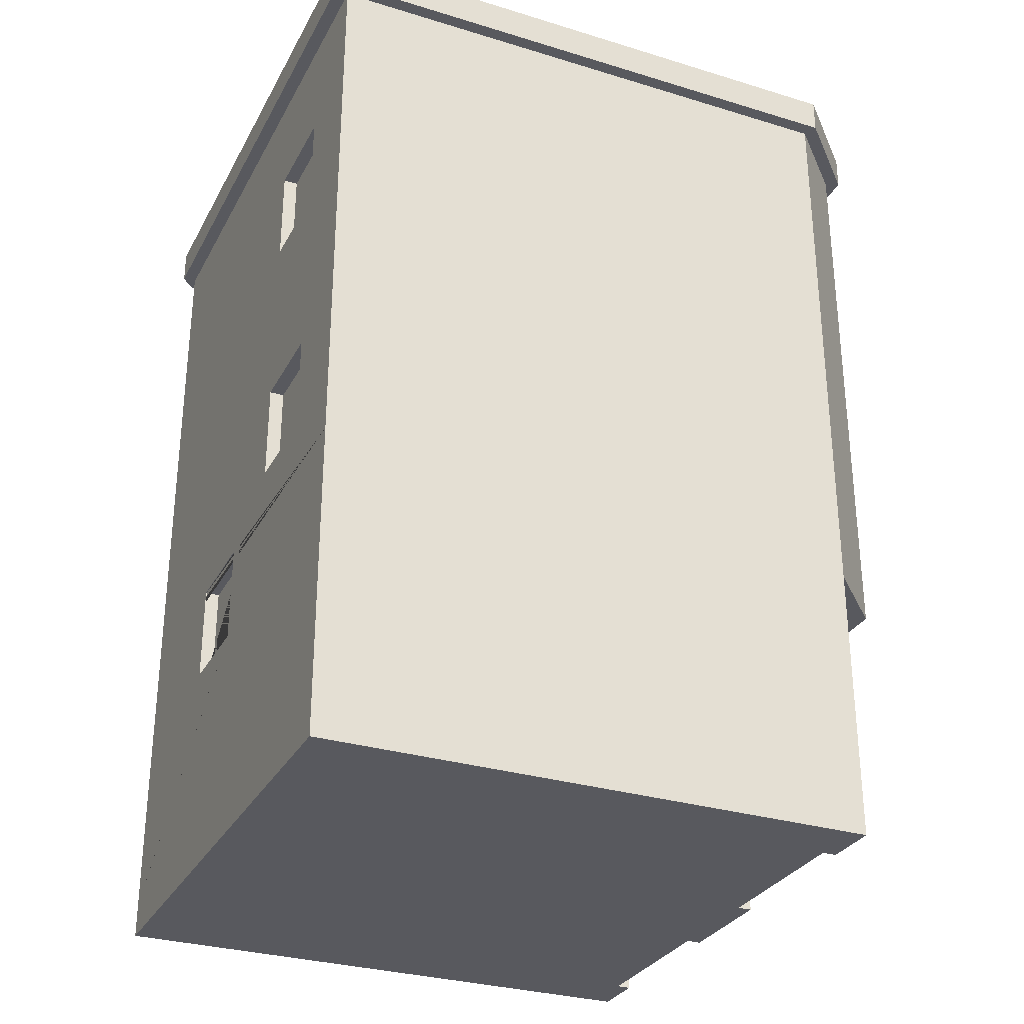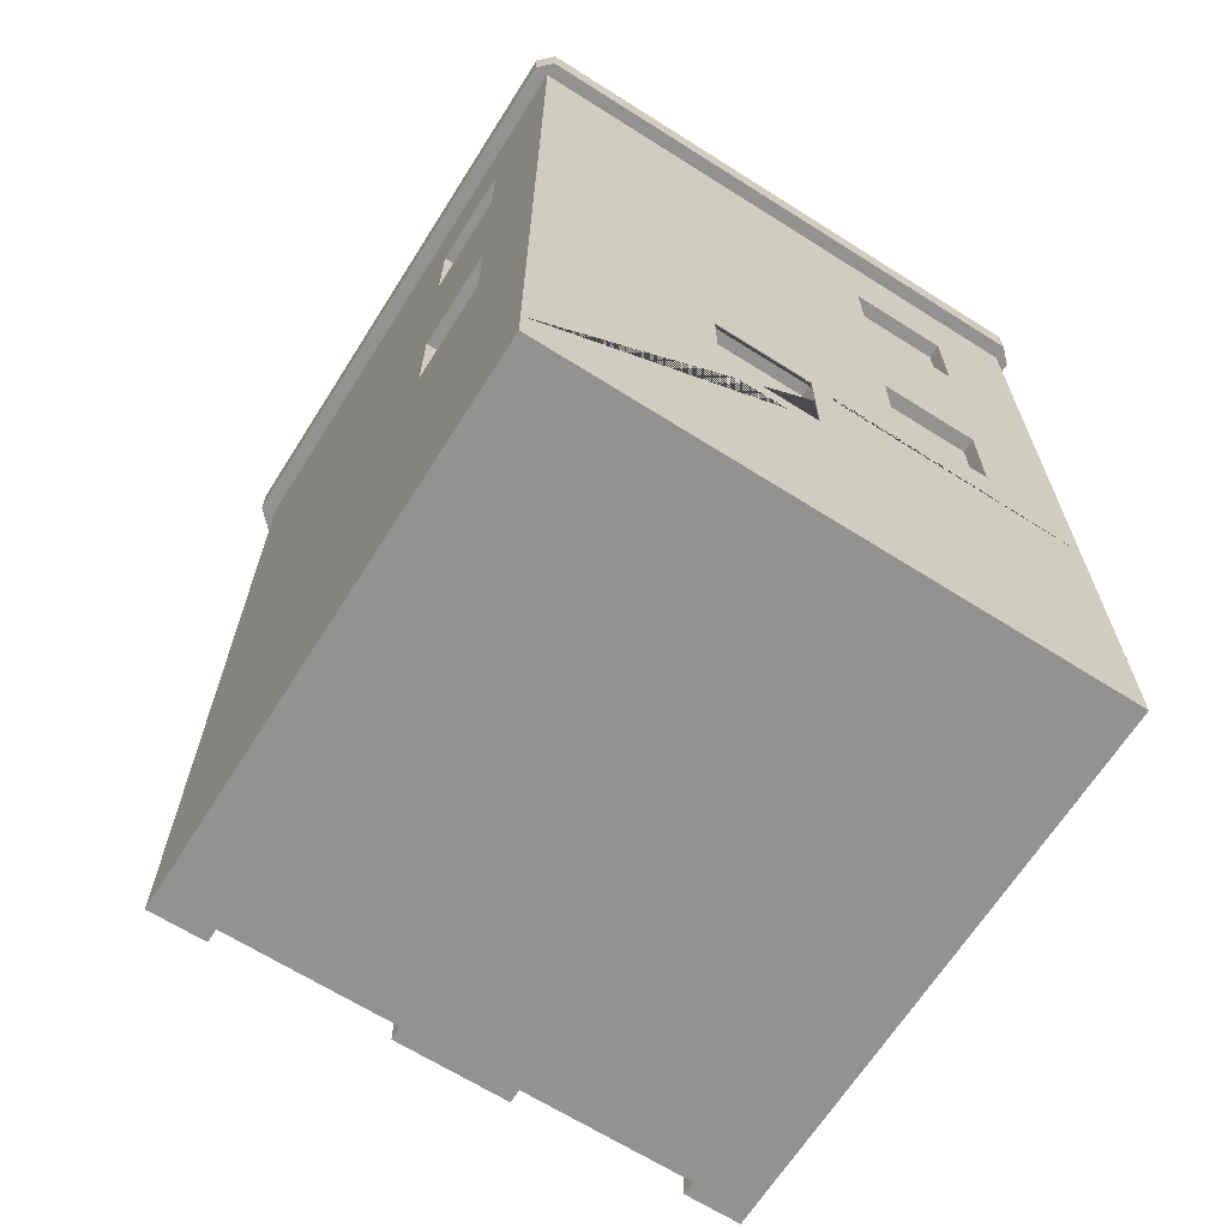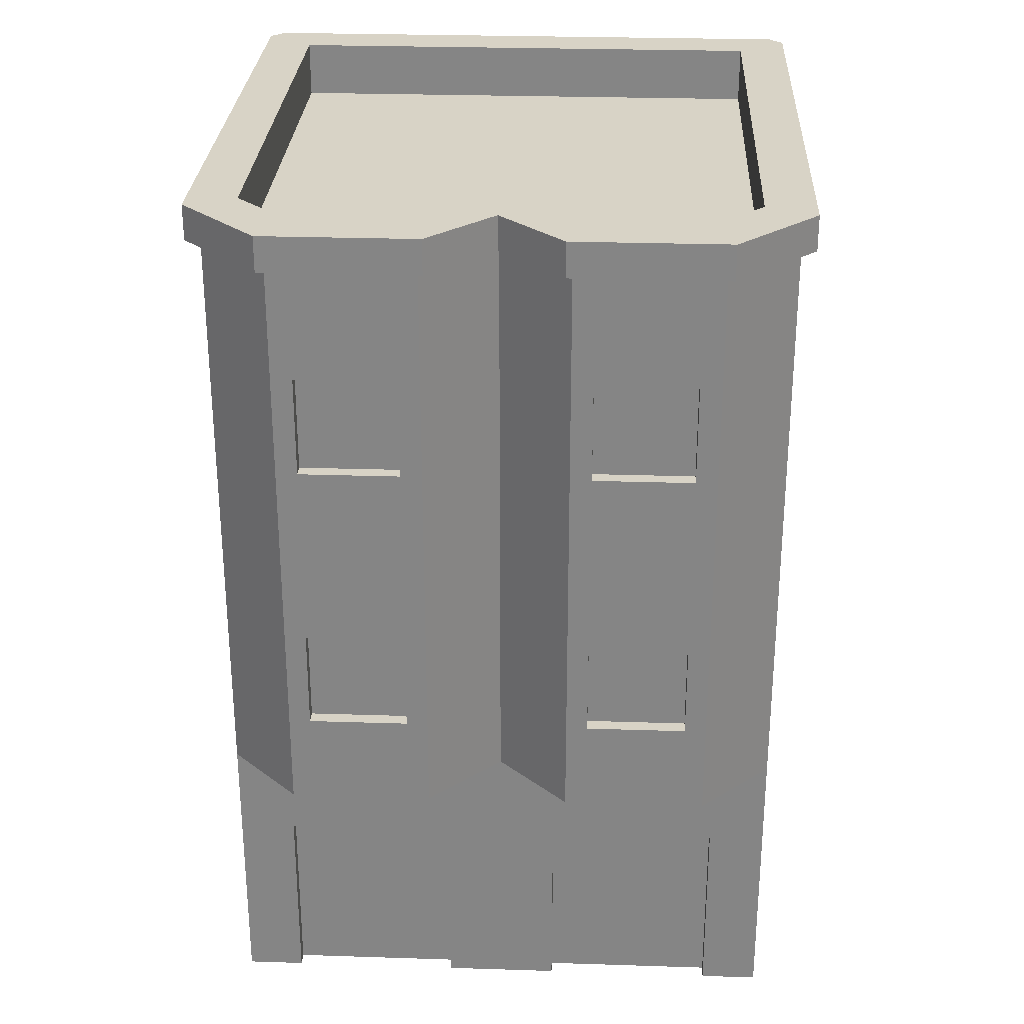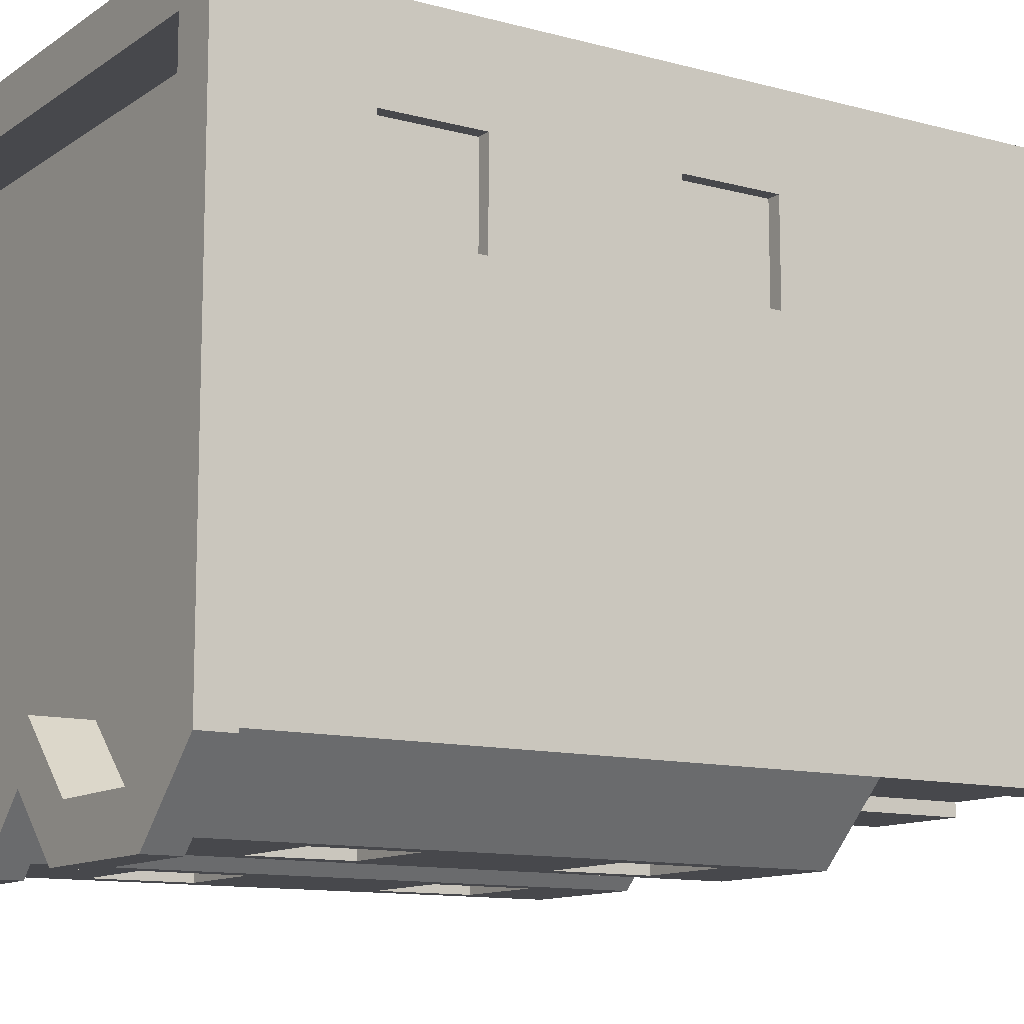
<metadata>
{"format":"obj","ext":"obj","renderer":"f3d","projection":"perspective","resolution":1024,"background":"white","views":[{"elev":-30.3,"azim":66.1,"up":"+Y"},{"elev":-66.4,"azim":-32.4,"up":"+Y"},{"elev":28.0,"azim":-177.2,"up":"+Y"},{"elev":-11.6,"azim":-123.0,"up":"+Z"}]}
</metadata>
<code>
o Window_copy
v -0.02257 0.3456 0.381
v -0.1226 0.3456 0.381
v -0.02257 0.4456 0.381
v -0.1226 0.4456 0.381
v -0.002574 0.4656 0.381
v -0.1426 0.4656 0.381
v -0.002574 0.4656 0.401
v -0.1426 0.4656 0.401
v -0.1726 0.2956 0.401
v -0.002574 0.3256 0.401
v 0.02743 0.2956 0.401
v 0.02743 0.4956 0.401
v -0.1426 0.3256 0.401
v -0.1726 0.4956 0.401
v -0.002574 0.3256 0.381
v -0.1426 0.3256 0.381
f 3 2 1
f 2 3 4
f 7 6 5
f 6 7 8
f 11 10 9
f 10 11 12
f 10 12 7
f 7 12 8
f 13 9 10
f 9 13 14
f 14 13 8
f 14 8 12
f 10 5 15
f 5 10 7
f 15 1 16
f 1 15 5
f 1 5 3
f 3 5 4
f 2 16 1
f 16 2 6
f 6 2 4
f 6 4 5
f 8 16 6
f 16 8 13
f 16 10 15
f 10 16 13
o Building_copy
v -0.02257 0.3456 0.381
v -0.1226 0.3456 0.381
v -0.02257 0.4456 0.381
v -0.1226 0.4456 0.381
v -0.002574 0.4656 0.381
v -0.1426 0.4656 0.381
v -0.002574 0.3256 0.381
v -0.1426 0.3256 0.381
v 0.1 0.05 -0.38
v 0.13 0.05 -0.38
v 0.1 0.25 -0.38
v 0.13 0.25 -0.38
v 0.25 0.55 0.38
v 0.15 0.55 0.38
v 0.25 0.65 0.38
v 0.15 0.65 0.38
v 0.15 0.02 -0.38
v 0.25 0.02 -0.38
v 0.15 0.25 -0.38
v 0.25 0.25 -0.38
v -0.3 0.05 -0.38
v -0.1 0.05 -0.38
v -0.3 0.25 -0.38
v -0.1 0.25 -0.38
v 0.27 0.05 -0.38
v 0.3 0.05 -0.38
v 0.27 0.25 -0.38
v 0.3 0.25 -0.38
v -0.25 0.95 -0.48
v -0.15 0.95 -0.48
v -0.25 1.05 -0.48
v -0.15 1.05 -0.48
v 0.15 0.55 -0.48
v 0.25 0.55 -0.48
v 0.15 0.65 -0.48
v 0.25 0.65 -0.48
v 0.15 0.95 -0.48
v 0.25 0.95 -0.48
v 0.15 1.05 -0.48
v 0.25 1.05 -0.48
v 0.25 0.95 0.38
v 0.15 0.95 0.38
v 0.25 1.05 0.38
v 0.15 1.05 0.38
v -0.25 0.55 -0.48
v -0.15 0.55 -0.48
v -0.25 0.65 -0.48
v -0.15 0.65 -0.48
v -0.38 0.95 0.15
v -0.38 1.05 0.15
v -0.38 0.95 0.25
v -0.38 1.05 0.25
v -0.38 0.55 0.15
v -0.38 0.65 0.15
v -0.38 0.55 0.25
v -0.38 0.65 0.25
v 0.3 0.4 -0.5
v 0.4 0.4 -0.4
v 0.3 0.45 -0.5
v 0.4 0.45 -0.4
v 0.27 0.67 -0.48
v 0.27 0.67 -0.5
v 0.13 0.67 -0.48
v 0.13 0.67 -0.5
v 0.32 0.27 -0.38
v 0.32 0.27 -0.4
v 0.08 0.27 -0.38
v 0.08 0.27 -0.4
v 0.27 0.53 0.38
v 0.27 0.53 0.4
v 0.13 0.53 0.38
v 0.13 0.53 0.4
v -0.4 -0 -0.4
v -0.32 -0 -0.4
v -0.4 0.05 -0.4
v -0.35 0.05 -0.4
v -0.32 0.27 -0.4
v -0.35 0.3 -0.4
v -0.08 0.27 -0.4
v -0.05 0.3 -0.4
v -0.05 0.05 -0.4
v -0.08 -0 -0.4
v 0.08 -0 -0.4
v 0.05 0.05 -0.4
v 0.05 0.3 -0.4
v 0.35 0.3 -0.4
v 0.35 0.05 -0.4
v 0.32 -0 -0.4
v 0.4 -0 -0.4
v 0.4 0.05 -0.4
v 0.4 1.23 0.42
v -0.4 1.23 0.42
v 0.4 1.28 0.42
v -0.4 1.28 0.42
v 0.08 -0 -0.38
v 0.1 0.8 -0.5
v 0.3 0.8 -0.5
v 0.1 0.85 -0.5
v 0.3 0.85 -0.5
v 0.27 0.53 -0.48
v 0.13 0.53 -0.48
v 0.32 -0 -0.38
v 0.27 0.67 0.38
v 0.27 0.67 0.4
v 0.3 0.5 -0.5
v 0.13 0.53 -0.5
v 0.1 0.5 -0.5
v 0.1 0.7 -0.5
v 0.27 0.53 -0.5
v 0.3 0.7 -0.5
v 0.4 0 0.4
v -0.4 0 0.4
v 0.4 0.05 0.4
v -0.4 0.05 0.4
v 0 0.4 -0.4
v 0.1 0.4 -0.5
v -0.1 0.4 -0.5
v -0.4 0.4 -0.4
v -0.3 0.4 -0.5
v 0.13 0.67 0.38
v 0.13 0.67 0.4
v 0.09172 1.23 -0.52
v 0.3083 1.23 -0.52
v 0.09172 1.28 -0.52
v 0.3083 1.28 -0.52
v 0.3 0.9 -0.5
v 0.13 0.93 -0.5
v 0.1 0.9 -0.5
v 0.1 1.1 -0.5
v 0.13 1.07 -0.5
v 0.27 1.07 -0.5
v 0.27 0.93 -0.5
v 0.3 1.1 -0.5
v 0.27 1.07 0.38
v 0.13 1.07 0.38
v 0.27 1.07 0.4
v 0.13 1.07 0.4
v -0.38 0.67 0.27
v -0.38 0.67 0.13
v -0.4 0.67 0.27
v -0.4 0.67 0.13
v -0.27 1.07 -0.5
v -0.27 0.93 -0.5
v -0.27 1.07 -0.48
v -0.27 0.93 -0.48
v -0.4 0.45 -0.4
v -0.3 0.45 -0.5
v 0.1 0.45 -0.5
v 0 0.45 -0.4
v 0.4 1.2 -0.4
v 0.4 1.2 -0
v 0.4 1.23 -0.4
v 0.4 1.23 0.4
v 0.4 1.2 0.4
v 0.27 0.93 -0.48
v 0.13 0.93 -0.48
v 0.13 1.07 -0.48
v 0.27 1.07 -0.48
v -0.13 0.53 -0.48
v -0.27 0.53 -0.48
v -0.27 0.67 -0.48
v -0.13 0.67 -0.48
v -0.1 0.5 -0.5
v -0.27 0.53 -0.5
v -0.3 0.5 -0.5
v -0.3 0.7 -0.5
v -0.27 0.67 -0.5
v -0.13 0.67 -0.5
v -0.13 0.53 -0.5
v -0.1 0.7 -0.5
v -0.38 0.53 0.13
v -0.4 0.53 0.13
v 0.42 1.28 0.4
v 0.35 1.28 -0.3793
v 0.42 1.28 -0.4083
v 0.2793 1.28 -0.45
v 0.1207 1.28 -0.45
v 0.02071 1.28 -0.35
v 0 1.28 -0.4283
v -0.02071 1.28 -0.35
v -0.09172 1.28 -0.52
v -0.1207 1.28 -0.45
v -0.3083 1.28 -0.52
v -0.2793 1.28 -0.45
v -0.35 1.28 -0.3793
v -0.42 1.28 -0.4083
v -0.35 1.28 0.35
v -0.42 1.28 0.4
v 0.35 1.28 0.35
v -0.08 -0 -0.38
v -0.32 -0 -0.38
v -0.08 0.27 -0.38
v -0.32 0.27 -0.38
v -0.13 0.93 -0.5
v -0.13 1.07 -0.5
v -0.13 0.93 -0.48
v -0.13 1.07 -0.48
v -0.4 0.7 0.1
v -0.4 0.5 0.1
v -0.4 0.5 0.3
v -0.4 0.53 0.27
v -0.4 0.7 0.3
v 0.4 0.45 0.4
v 0.4 0.4 0.4
v 0 0.8 -0.4
v 0 0.85 -0.4
v -0.35 1.2 0.35
v 0.35 1.2 0.35
v -0.1 0.45 -0.5
v -0.1 0.9 -0.5
v -0.3 0.9 -0.5
v -0.3 1.1 -0.5
v -0.1 1.1 -0.5
v -0.38 0.53 0.27
v 0.1 0.5 0.4
v 0.3 0.5 0.4
v 0.3 0.7 0.4
v 0.1 0.7 0.4
v 0.2793 1.2 -0.45
v 0.1207 1.2 -0.45
v 0.4 0.85 -0.4
v 0.4 0.8 -0.4
v 0.4 0.85 0.4
v 0.4 0.8 0.4
v -0.4 1.2 -0.4
v -0.4 1.23 -0.4
v -0.4 1.2 -0
v -0.4 1.23 0.4
v -0.4 1.2 0.4
v 0.42 1.23 0.4
v -0.35 1.2 -0.3793
v -0.35 1.2 -0
v -0.3 1.2 -0.5
v -0.3 1.23 -0.5
v 0.1 1.2 -0.5
v 0.3 1.2 -0.5
v 0.1 1.23 -0.5
v 0.3 1.23 -0.5
v -0.4 0.93 0.27
v -0.38 0.93 0.27
v -0.4 1.07 0.27
v -0.38 1.07 0.27
v -0.42 1.23 0.4
v 0.42 1.23 -0.4083
v 0.1 0.9 0.4
v 0.27 0.93 0.4
v 0.3 0.9 0.4
v 0.3 1.1 0.4
v 0.13 0.93 0.4
v 0.1 1.1 0.4
v 0 1.23 -0.4
v 0 1.23 -0.4283
v -0.1 1.23 -0.5
v -0.09172 1.23 -0.52
v -0.3083 1.23 -0.52
v -0.42 1.23 -0.4083
v -0.38 1.07 0.13
v -0.4 1.07 0.13
v -0.1207 1.2 -0.45
v -0.2793 1.2 -0.45
v 0.35 1.2 -0.3793
v 0.35 1.2 -0
v -0.38 0.93 0.13
v -0.4 0.93 0.13
v -0.3 0.8 -0.5
v -0.3 0.85 -0.5
v -0.4 0.8 -0.4
v -0.4 0.85 -0.4
v 0.27 0.93 0.38
v 0.02071 1.2 -0.35
v -0.1 0.85 -0.5
v -0.1 0.8 -0.5
v 0.13 0.93 0.38
v -0.1 1.2 -0.5
v 0 1.2 -0.4
v -0.02071 1.2 -0.35
v -0.4 0.8 0.4
v -0.4 0.85 0.4
v -0.4 1.1 0.1
v -0.4 0.9 0.1
v -0.4 0.9 0.3
v -0.4 1.1 0.3
v -0.4 0.45 0.4
v -0.4 0.4 0.4
v -0.00952 0.4656 0.4
v -0.1426 0.4656 0.4
v -0.002574 0.4656 0.4
v -0.002575 0.4248 0.4
v -0.002575 0.4 0.4
v -0.002575 0.45 0.4
v -0.002574 0.3325 0.4
v -0.1426 0.4587 0.4
v -0.002574 0.3256 0.4
v -0.1426 0.4161 0.4
v -0.1426 0.4 0.4
v -0.1426 0.45 0.4
v -0.1426 0.3256 0.4
v -0.00952 0.3256 0.4
f 19 17 18
f 18 20 19
f 27 26 25
f 26 27 28
f 31 30 29
f 30 31 32
f 35 34 33
f 34 35 36
f 39 38 37
f 38 39 40
f 43 42 41
f 42 43 44
f 47 46 45
f 46 47 48
f 51 50 49
f 50 51 52
f 55 54 53
f 54 55 56
f 59 58 57
f 58 59 60
f 63 62 61
f 62 63 64
f 67 66 65
f 66 67 68
f 71 70 69
f 70 71 72
f 22 302 301
f 21 303 306 304 305 307
f 23 24 17
f 17 21 23
f 17 19 21
f 19 20 21
f 18 17 24
f 24 22 18
f 22 20 18
f 22 21 20
f 24 313 311 310 312 308
f 24 23 309 314
f 75 74 73
f 74 75 76
f 79 78 77
f 78 79 80
f 83 82 81
f 82 83 84
f 87 86 85
f 86 87 88
f 91 90 89
f 90 91 92
f 90 92 93
f 93 92 94
f 93 94 95
f 96 95 94
f 97 95 96
f 97 98 95
f 98 97 99
f 99 97 100
f 100 84 99
f 84 100 101
f 84 101 82
f 102 82 101
f 103 82 102
f 103 104 82
f 104 103 105
f 105 103 106
f 109 108 107
f 108 109 110
f 83 99 84
f 99 83 111
f 114 113 112
f 113 114 115
f 117 49 116
f 49 117 79
f 49 79 51
f 51 79 52
f 50 116 49
f 116 50 77
f 77 50 52
f 77 52 79
f 118 82 104
f 82 118 81
f 86 119 85
f 119 86 120
f 123 122 121
f 122 123 124
f 122 124 80
f 80 124 78
f 125 121 122
f 121 125 126
f 126 125 78
f 126 78 124
f 129 128 127
f 128 129 130
f 131 73 74
f 73 131 132
f 134 133 131
f 133 134 135
f 116 78 125
f 78 116 77
f 137 87 136
f 87 137 88
f 140 139 138
f 139 140 141
f 144 143 142
f 143 144 145
f 143 145 146
f 146 145 147
f 148 142 143
f 142 148 149
f 149 148 147
f 149 147 145
f 152 151 150
f 151 152 153
f 156 155 154
f 155 156 157
f 160 159 158
f 159 160 161
f 162 135 134
f 135 162 163
f 131 164 132
f 164 131 165
f 168 167 166
f 167 168 169
f 167 169 170
f 172 53 171
f 53 172 173
f 53 173 55
f 55 173 56
f 54 171 53
f 171 54 174
f 174 54 56
f 174 56 173
f 176 61 175
f 61 176 177
f 61 177 63
f 63 177 64
f 62 175 61
f 175 62 178
f 178 62 64
f 178 64 177
f 181 180 179
f 180 181 182
f 180 182 183
f 183 182 184
f 185 179 180
f 179 185 186
f 186 185 184
f 186 184 182
f 155 188 187
f 188 155 157
f 120 136 119
f 136 120 137
f 191 190 189
f 190 191 141
f 189 190 109
f 190 141 192
f 192 141 140
f 192 140 193
f 193 140 194
f 194 140 195
f 194 195 196
f 196 195 197
f 196 197 198
f 198 197 199
f 198 199 200
f 200 199 201
f 201 199 202
f 201 202 203
f 203 202 110
f 110 202 204
f 109 205 110
f 110 205 203
f 205 109 190
f 173 147 174
f 147 173 146
f 127 104 105
f 104 127 118
f 128 118 127
f 118 128 111
f 111 128 99
f 99 128 206
f 206 128 207
f 207 128 90
f 90 128 89
f 98 99 206
f 206 95 98
f 95 206 208
f 209 95 208
f 95 209 93
f 212 211 210
f 211 212 213
f 159 212 210
f 212 159 161
f 215 188 214
f 188 215 216
f 188 216 217
f 217 216 156
f 157 214 188
f 214 157 218
f 218 157 156
f 218 156 216
f 219 74 76
f 74 219 220
f 221 114 112
f 114 221 222
f 203 224 223
f 224 203 205
f 163 133 135
f 133 163 225
f 227 159 226
f 159 227 228
f 159 228 158
f 158 228 211
f 210 226 159
f 226 210 229
f 229 210 211
f 229 211 228
f 156 230 217
f 230 156 154
f 175 184 185
f 184 175 178
f 164 73 132
f 73 164 75
f 232 86 231
f 86 232 233
f 86 233 120
f 120 233 137
f 88 231 86
f 231 88 234
f 234 88 137
f 234 137 233
f 192 236 235
f 236 192 193
f 171 147 148
f 147 171 174
f 209 90 93
f 90 209 207
f 239 238 237
f 238 239 240
f 161 45 212
f 45 161 160
f 45 160 47
f 47 160 48
f 46 212 45
f 212 46 213
f 213 46 48
f 213 48 160
f 143 171 148
f 171 143 172
f 128 91 89
f 91 128 130
f 122 116 125
f 116 122 117
f 160 211 213
f 211 160 158
f 79 122 80
f 122 79 117
f 85 29 87
f 29 85 119
f 29 119 31
f 31 119 32
f 30 87 29
f 87 30 136
f 136 30 32
f 136 32 119
f 237 113 115
f 113 237 238
f 129 105 106
f 105 129 127
f 243 242 241
f 242 243 244
f 244 243 245
f 189 107 246
f 107 189 109
f 177 180 183
f 180 177 176
f 203 247 201
f 247 203 248
f 248 203 223
f 241 250 249
f 250 241 242
f 253 252 251
f 252 253 254
f 257 256 255
f 256 257 258
f 108 204 259
f 204 108 110
f 189 260 191
f 260 189 246
f 263 262 261
f 262 263 264
f 262 264 152
f 152 264 153
f 265 261 262
f 261 265 266
f 266 265 153
f 266 153 264
f 246 169 168
f 169 246 107
f 169 107 244
f 244 107 108
f 168 260 246
f 260 168 139
f 139 168 254
f 139 254 138
f 138 254 253
f 138 253 267
f 138 267 268
f 268 267 269
f 268 269 270
f 270 269 271
f 271 269 250
f 271 250 242
f 271 242 272
f 272 242 244
f 272 244 108
f 272 108 259
f 257 273 258
f 273 257 274
f 198 276 275
f 276 198 200
f 278 190 277
f 190 278 205
f 205 278 224
f 279 255 256
f 255 279 280
f 283 282 281
f 282 283 284
f 199 270 271
f 270 199 197
f 262 150 285
f 150 262 152
f 193 286 236
f 286 193 194
f 225 131 133
f 131 225 165
f 195 270 197
f 270 195 268
f 177 184 178
f 184 177 183
f 222 288 287
f 288 222 221
f 187 217 230
f 217 187 188
f 173 143 146
f 143 173 172
f 268 140 138
f 140 268 195
f 279 65 273
f 65 279 256
f 65 256 67
f 67 256 68
f 66 273 65
f 273 66 258
f 258 66 68
f 258 68 256
f 180 175 185
f 175 180 176
f 285 57 289
f 57 285 150
f 57 150 59
f 59 150 60
f 58 289 57
f 289 58 151
f 151 58 60
f 151 60 150
f 269 291 290
f 291 269 267
f 196 275 292
f 275 196 198
f 201 276 200
f 276 201 247
f 272 199 271
f 199 272 202
f 291 253 251
f 253 291 267
f 259 202 272
f 202 259 204
f 293 284 283
f 284 293 294
f 296 280 295
f 280 296 297
f 280 297 255
f 255 297 257
f 274 295 280
f 295 274 298
f 298 274 257
f 298 257 297
f 191 139 141
f 139 191 260
f 187 69 155
f 69 187 230
f 69 230 71
f 71 230 72
f 70 155 69
f 155 70 154
f 154 70 72
f 154 72 230
f 169 245 170
f 245 169 244
f 239 293 240
f 293 239 294
f 250 290 249
f 290 250 269
f 153 289 151
f 289 153 265
f 134 299 162
f 299 134 300
f 194 292 286
f 292 194 196
f 289 262 285
f 262 289 265
f 282 288 281
f 288 282 287
f 273 280 279
f 280 273 274
f 277 192 235
f 192 277 190
f 219 304 305 220
f 300 310 312 299
f 254 166 252
f 166 254 168
f 309 23 21 307
f 313 24 314
f 306 304 219
f 303 21 22 301
f 311 310 300
f 302 22 24 308
f 123 75 164
f 75 123 121
f 291 114 222
f 114 291 144
f 144 291 145
f 145 291 251
f 284 296 241
f 296 284 294
f 241 296 243
f 296 294 297
f 297 294 298
f 243 295 245
f 295 243 296
f 245 295 298
f 245 298 294
f 281 186 182
f 186 281 288
f 249 229 228
f 229 249 290
f 221 186 288
f 186 221 179
f 179 221 225
f 225 221 165
f 112 126 124
f 126 112 113
f 291 229 290
f 229 291 226
f 226 291 287
f 287 291 222
f 166 149 252
f 149 166 142
f 142 166 115
f 115 166 237
f 240 76 238
f 76 240 219
f 162 215 283
f 215 162 299
f 215 299 216
f 216 299 218
f 283 214 293
f 214 283 215
f 293 214 218
f 293 218 299
f 221 164 165
f 164 221 123
f 123 221 124
f 124 221 112
f 167 237 166
f 237 167 239
f 239 167 170
f 239 263 294
f 263 239 170
f 263 170 264
f 264 170 266
f 294 261 245
f 261 294 263
f 245 261 266
f 245 266 170
f 144 115 114
f 115 144 142
f 238 126 113
f 126 238 121
f 121 238 75
f 75 238 76
f 283 163 162
f 163 283 181
f 181 283 182
f 182 283 281
f 219 232 299 312 308 302 301 303 306
f 232 219 240
f 232 240 233
f 233 240 234
f 299 231 293
f 231 299 232
f 293 231 234
f 293 234 240
f 181 225 163
f 225 181 179
f 251 149 145
f 149 251 252
f 241 282 284
f 282 241 227
f 227 241 228
f 228 241 249
f 227 287 282
f 287 227 226
f 207 37 206
f 37 207 209
f 37 209 39
f 39 209 40
f 38 206 37
f 206 38 208
f 208 38 40
f 208 40 209
f 220 106 74
f 106 220 129
f 33 26 35
f 26 33 25
f 35 26 28
f 35 28 36
f 36 28 43
f 43 28 44
f 33 111 25
f 111 33 118
f 25 111 83
f 25 83 27
f 27 83 28
f 34 118 33
f 42 118 34
f 118 42 81
f 81 42 44
f 81 44 28
f 81 28 83
f 42 34 41
f 36 41 34
f 41 36 43
f 134 92 91
f 92 134 94
f 94 134 96
f 96 134 101
f 101 134 102
f 74 102 134
f 74 103 102
f 103 74 106
f 74 134 131
f 101 97 96
f 97 101 100
f 130 134 91
f 134 130 300
f 220 130 129
f 130 220 305 307 309 314 313 311 300
f 235 278 277
f 278 235 224
f 224 235 223
f 223 235 236
f 223 236 286
f 223 286 292
f 223 292 275
f 223 275 276
f 223 276 248
f 248 276 247

</code>
